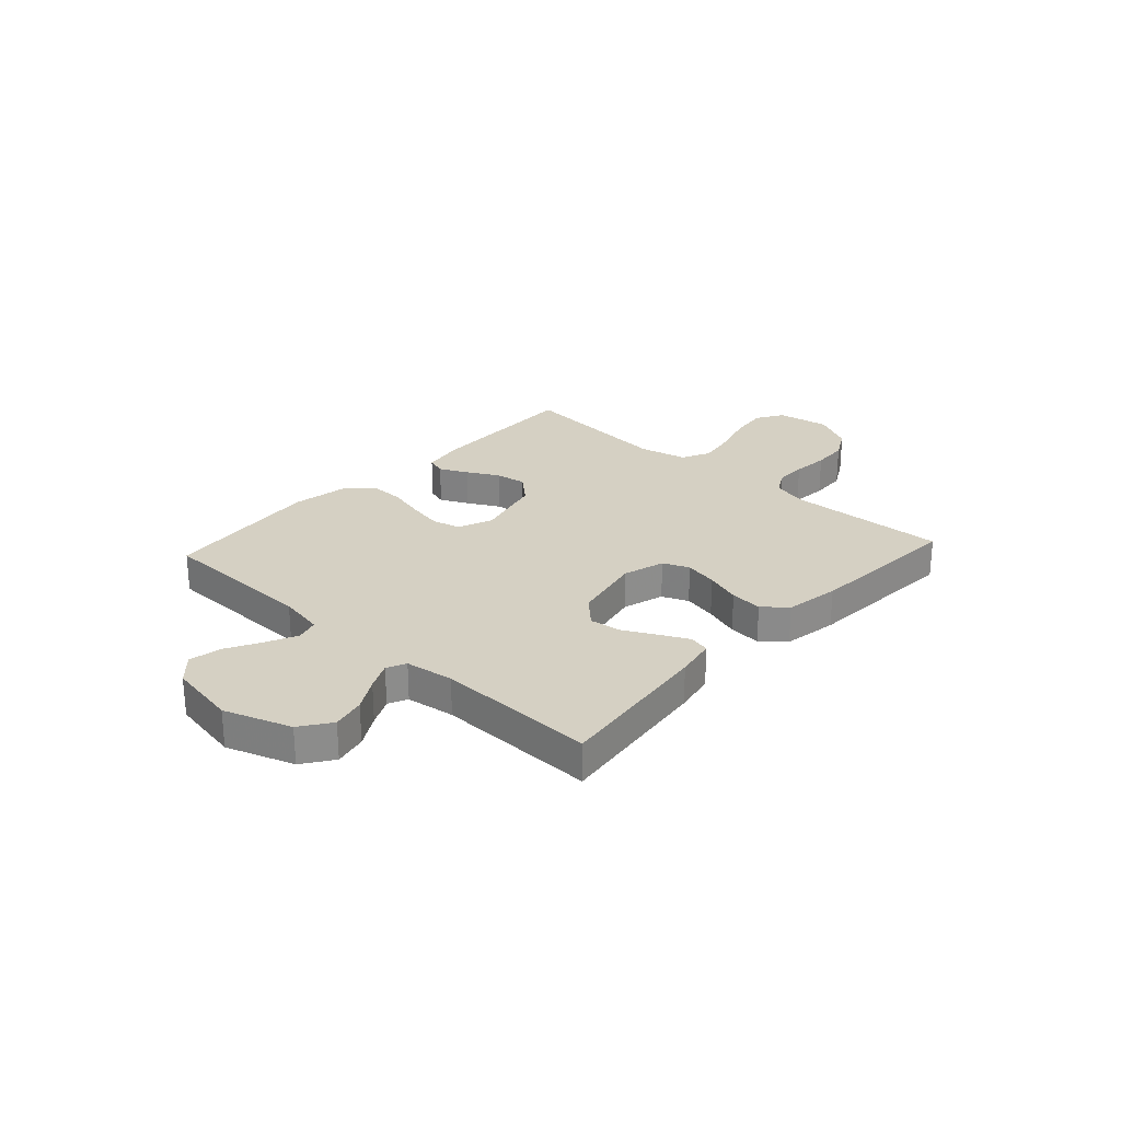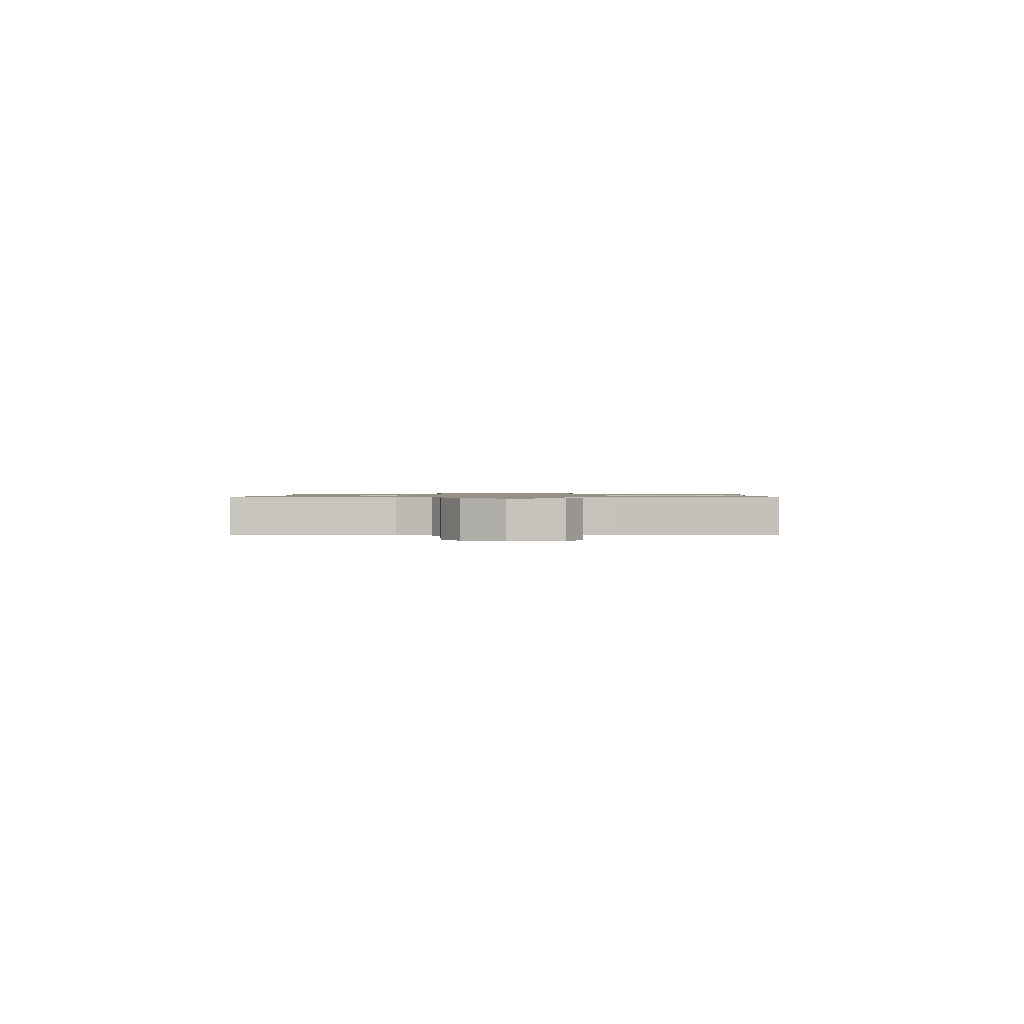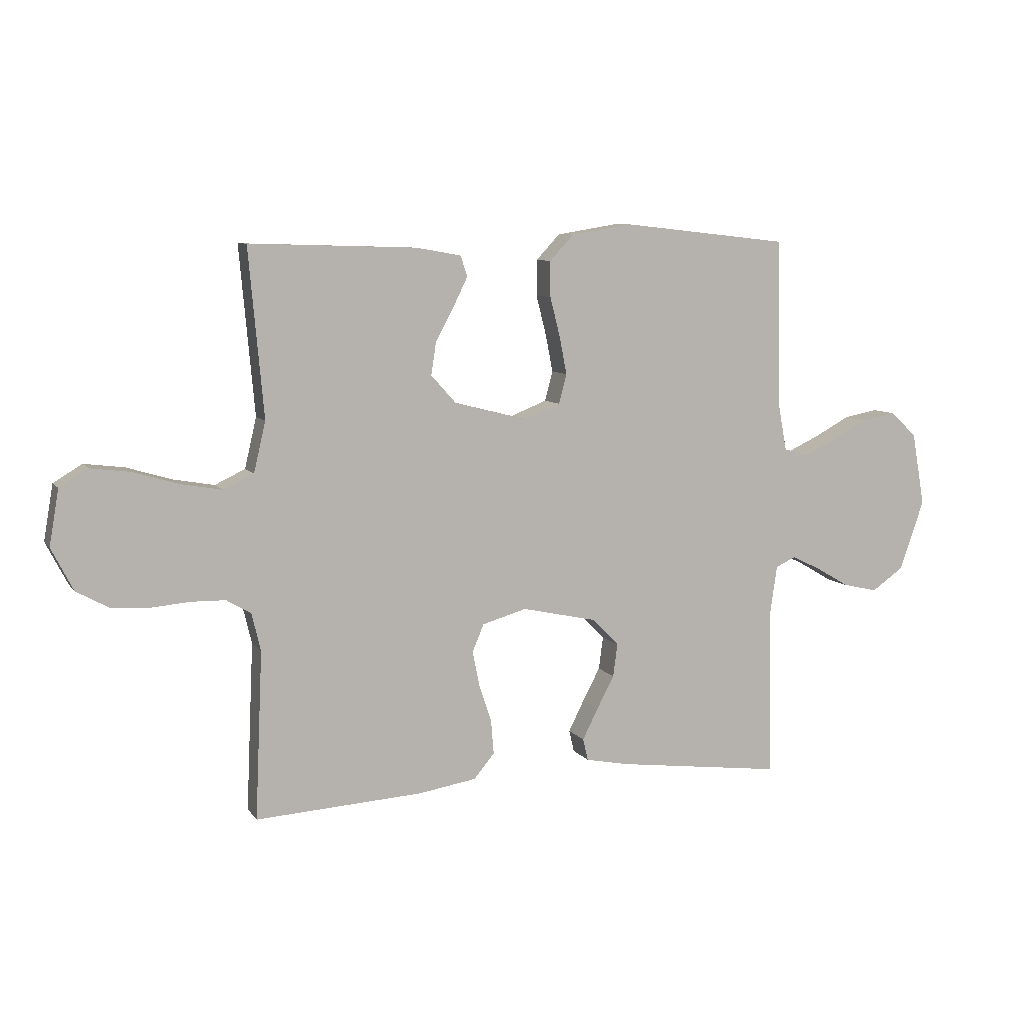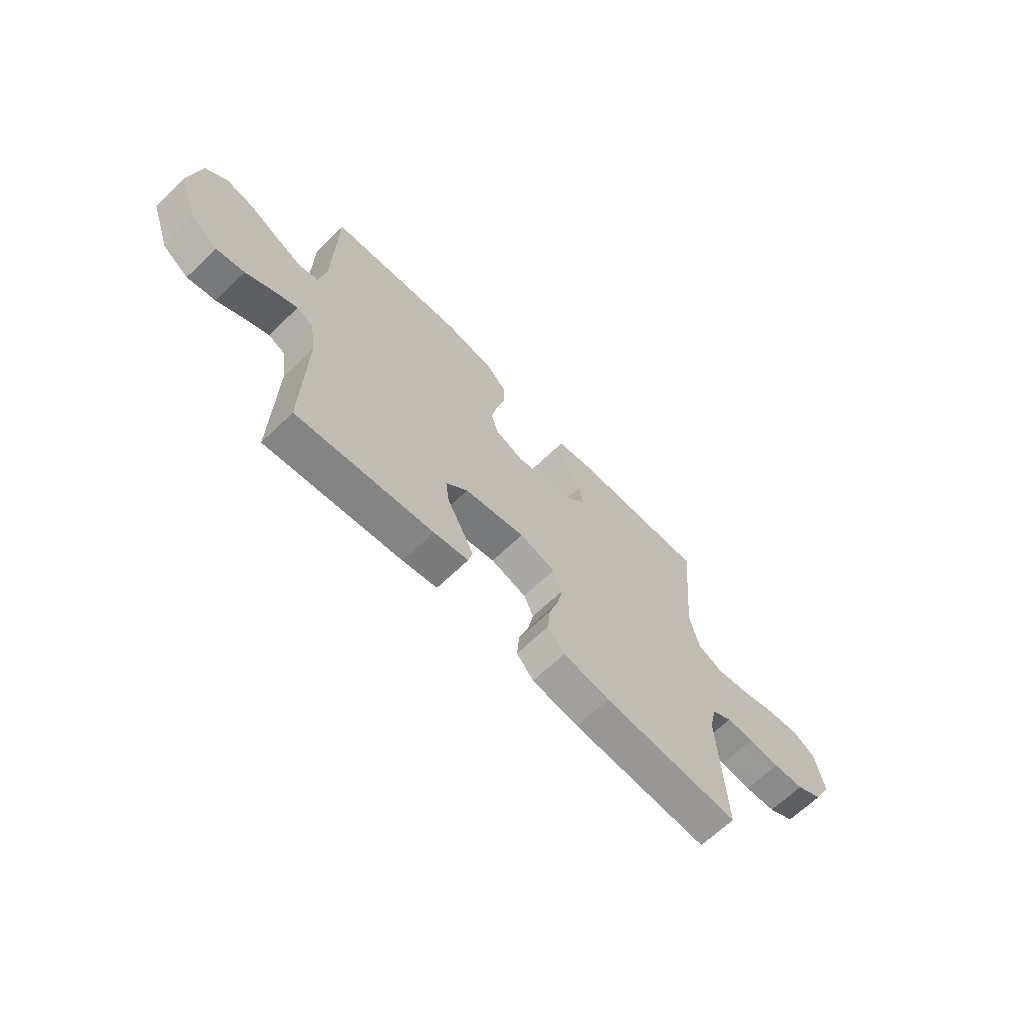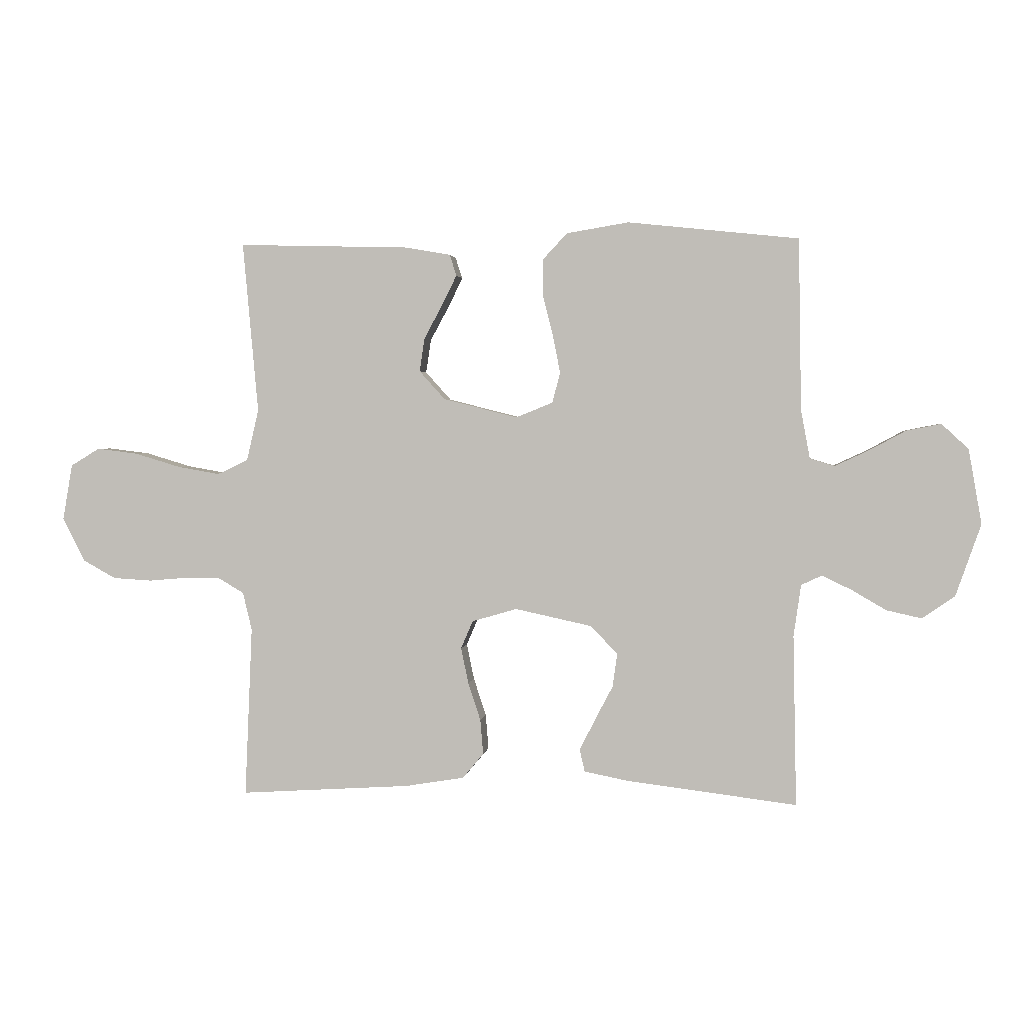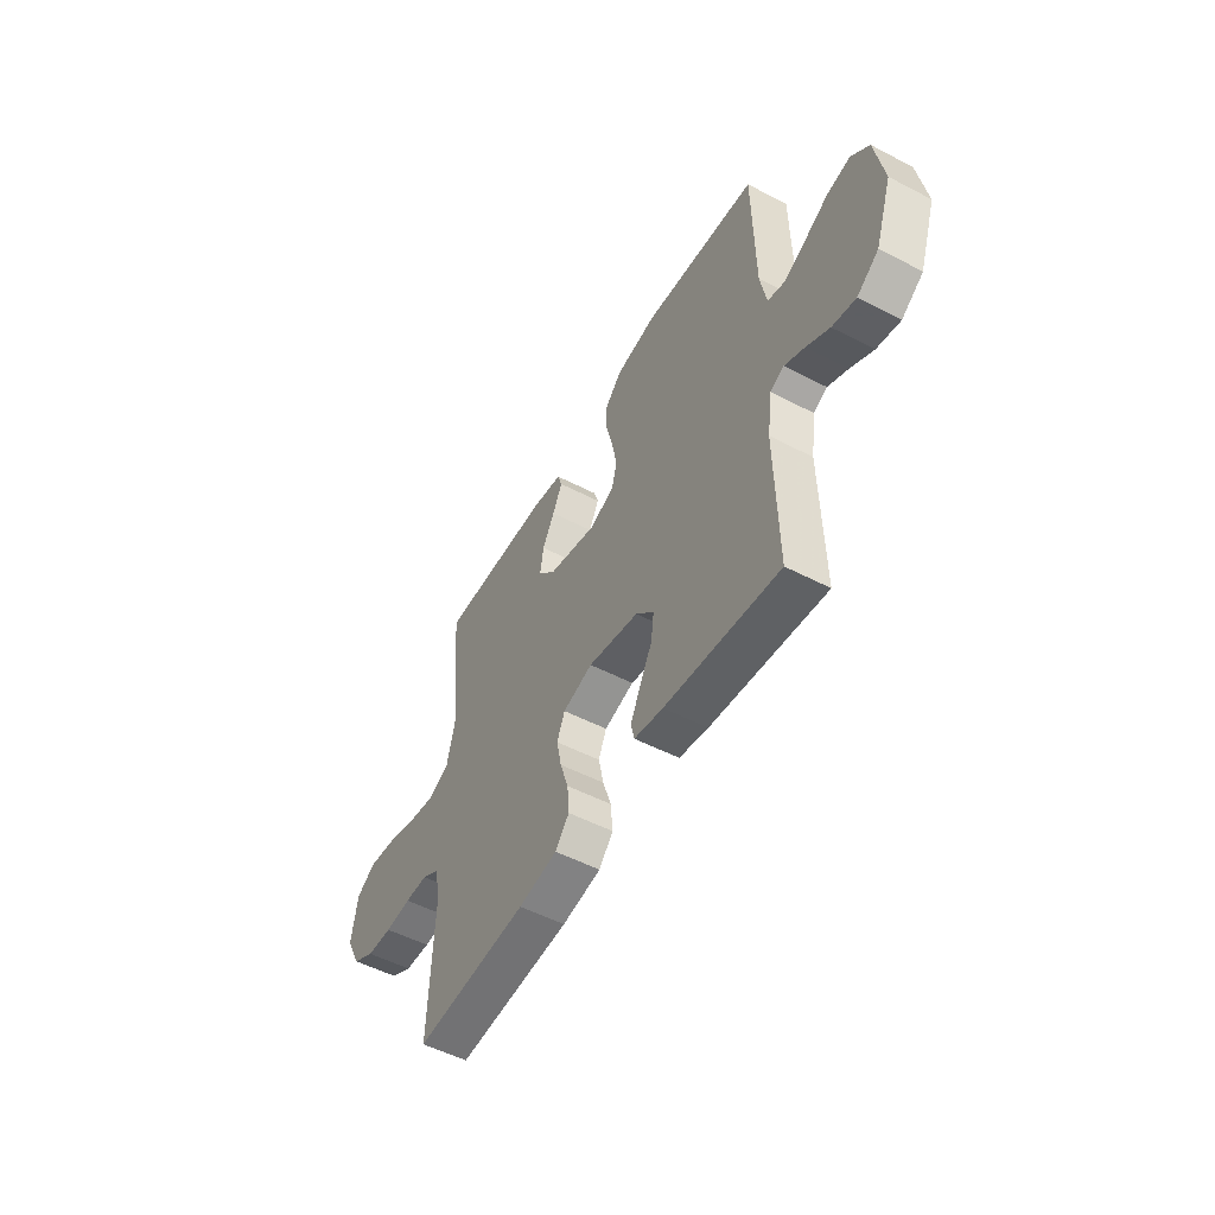
<metadata>
{"format":"obj","ext":"obj","renderer":"f3d","projection":"perspective","resolution":1024,"background":"white","views":[{"elev":26.1,"azim":132.5,"up":"+Y"},{"elev":0.9,"azim":-90.4,"up":"+Y"},{"elev":7.9,"azim":-19.9,"up":"+Z"},{"elev":-66.1,"azim":134.0,"up":"+Z"},{"elev":2.2,"azim":7.3,"up":"+Z"},{"elev":-52.3,"azim":60.7,"up":"+Z"}]}
</metadata>
<code>
v -0.5 0.07 0.5
v -0.2 0.07 0.492
v -0.12 0.07 0.478
v -0.108 0.07 0.441
v -0.134 0.07 0.388
v -0.166 0.07 0.329
v -0.175 0.07 0.27
v -0.13 0.07 0.22
v 0 0.07 0.187
v 0.065 0.07 0.213
v 0.079 0.07 0.266
v 0.066 0.07 0.333
v 0.048 0.07 0.404
v 0.048 0.07 0.468
v 0.091 0.07 0.514
v 0.2 0.07 0.532
v 0.5 0.07 0.5
v 0.505 0.07 0.2
v 0.521 0.07 0.114
v 0.564 0.07 0.101
v 0.622 0.07 0.128
v 0.687 0.07 0.163
v 0.748 0.07 0.175
v 0.795 0.07 0.131
v 0.818 0.07 0
v 0.774 0.07 -0.126
v 0.717 0.07 -0.166
v 0.655 0.07 -0.152
v 0.595 0.07 -0.117
v 0.543 0.07 -0.092
v 0.507 0.07 -0.109
v 0.494 0.07 -0.2
v 0.5 0.07 -0.5
v 0.2 0.07 -0.463
v 0.124 0.07 -0.448
v 0.115 0.07 -0.409
v 0.142 0.07 -0.355
v 0.174 0.07 -0.294
v 0.182 0.07 -0.235
v 0.134 0.07 -0.186
v 0 0.07 -0.157
v -0.079 0.07 -0.18
v -0.1 0.07 -0.229
v -0.087 0.07 -0.292
v -0.065 0.07 -0.359
v -0.06 0.07 -0.42
v -0.097 0.07 -0.464
v -0.2 0.07 -0.481
v -0.5 0.07 -0.5
v -0.487 0.07 -0.2
v -0.503 0.07 -0.133
v -0.547 0.07 -0.107
v -0.608 0.07 -0.106
v -0.677 0.07 -0.112
v -0.745 0.07 -0.108
v -0.803 0.07 -0.076
v -0.842 0.07 0
v -0.825 0.07 0.099
v -0.774 0.07 0.13
v -0.702 0.07 0.121
v -0.622 0.07 0.097
v -0.548 0.07 0.084
v -0.494 0.07 0.11
v -0.473 0.07 0.2
v -0.5 0 0.5
v -0.2 0 0.492
v -0.12 0 0.478
v -0.108 0 0.441
v -0.134 0 0.388
v -0.166 0 0.329
v -0.175 0 0.27
v -0.13 0 0.22
v 0 0 0.187
v 0.065 0 0.213
v 0.079 0 0.266
v 0.066 0 0.333
v 0.048 0 0.404
v 0.048 0 0.468
v 0.091 0 0.514
v 0.2 0 0.532
v 0.5 0 0.5
v 0.505 0 0.2
v 0.521 0 0.114
v 0.564 0 0.101
v 0.622 0 0.128
v 0.687 0 0.163
v 0.748 0 0.175
v 0.795 0 0.131
v 0.818 0 0
v 0.774 0 -0.126
v 0.717 0 -0.166
v 0.655 0 -0.152
v 0.595 0 -0.117
v 0.543 0 -0.092
v 0.507 0 -0.109
v 0.494 0 -0.2
v 0.5 0 -0.5
v 0.2 0 -0.463
v 0.124 0 -0.448
v 0.115 0 -0.409
v 0.142 0 -0.355
v 0.174 0 -0.294
v 0.182 0 -0.235
v 0.134 0 -0.186
v 0 0 -0.157
v -0.079 0 -0.18
v -0.1 0 -0.229
v -0.087 0 -0.292
v -0.065 0 -0.359
v -0.06 0 -0.42
v -0.097 0 -0.464
v -0.2 0 -0.481
v -0.5 0 -0.5
v -0.487 0 -0.2
v -0.503 0 -0.133
v -0.547 0 -0.107
v -0.608 0 -0.106
v -0.677 0 -0.112
v -0.745 0 -0.108
v -0.803 0 -0.076
v -0.842 0 0
v -0.825 0 0.099
v -0.774 0 0.13
v -0.702 0 0.121
v -0.622 0 0.097
v -0.548 0 0.084
v -0.494 0 0.11
v -0.473 0 0.2
f 59 60 61
f 58 59 61
f 57 58 61
f 56 57 61
f 55 56 61
f 54 55 61
f 53 54 61
f 52 53 61 62
f 51 52 62 63
f 48 49 50
f 47 48 50
f 46 47 50
f 45 46 50
f 44 45 50
f 51 63 64
f 50 51 64
f 44 50 64
f 43 44 64
f 36 37 38
f 35 36 38
f 34 35 38
f 33 34 38
f 32 33 38
f 31 32 38 39
f 30 31 39 40
f 27 28 29
f 26 27 29
f 25 26 29
f 24 25 29
f 23 24 29
f 22 23 29
f 21 22 29
f 20 21 29 30
f 30 40 41
f 20 30 41
f 19 20 41
f 16 17 18
f 15 16 18
f 14 15 18
f 13 14 18
f 12 13 18
f 11 12 18 19
f 4 5 6
f 3 4 6
f 2 3 6
f 1 2 6
f 64 1 6
f 64 6 7
f 64 7 8
f 43 64 8
f 42 43 8
f 41 42 8 9
f 10 11 19 41
f 9 10 41
f 125 124 123
f 125 123 122
f 125 122 121
f 125 121 120
f 125 120 119
f 125 119 118
f 125 118 117
f 126 125 117 116
f 127 126 116 115
f 114 113 112
f 114 112 111
f 114 111 110
f 114 110 109
f 114 109 108
f 128 127 115
f 128 115 114
f 128 114 108
f 128 108 107
f 102 101 100
f 102 100 99
f 102 99 98
f 102 98 97
f 102 97 96
f 103 102 96 95
f 104 103 95 94
f 93 92 91
f 93 91 90
f 93 90 89
f 93 89 88
f 93 88 87
f 93 87 86
f 93 86 85
f 94 93 85 84
f 105 104 94
f 105 94 84
f 105 84 83
f 82 81 80
f 82 80 79
f 82 79 78
f 82 78 77
f 82 77 76
f 83 82 76 75
f 70 69 68
f 70 68 67
f 70 67 66
f 70 66 65
f 70 65 128
f 71 70 128
f 72 71 128
f 72 128 107
f 72 107 106
f 73 72 106 105
f 105 83 75 74
f 105 74 73
f 1 65 66 2
f 2 66 67 3
f 3 67 68 4
f 4 68 69 5
f 5 69 70 6
f 6 70 71 7
f 7 71 72 8
f 8 72 73 9
f 9 73 74 10
f 10 74 75 11
f 11 75 76 12
f 12 76 77 13
f 13 77 78 14
f 14 78 79 15
f 15 79 80 16
f 16 80 81 17
f 17 81 82 18
f 18 82 83 19
f 19 83 84 20
f 20 84 85 21
f 21 85 86 22
f 22 86 87 23
f 23 87 88 24
f 24 88 89 25
f 25 89 90 26
f 26 90 91 27
f 27 91 92 28
f 28 92 93 29
f 29 93 94 30
f 30 94 95 31
f 31 95 96 32
f 32 96 97 33
f 33 97 98 34
f 34 98 99 35
f 35 99 100 36
f 36 100 101 37
f 37 101 102 38
f 38 102 103 39
f 39 103 104 40
f 40 104 105 41
f 41 105 106 42
f 42 106 107 43
f 43 107 108 44
f 44 108 109 45
f 45 109 110 46
f 46 110 111 47
f 47 111 112 48
f 48 112 113 49
f 49 113 114 50
f 50 114 115 51
f 51 115 116 52
f 52 116 117 53
f 53 117 118 54
f 54 118 119 55
f 55 119 120 56
f 56 120 121 57
f 57 121 122 58
f 58 122 123 59
f 59 123 124 60
f 60 124 125 61
f 61 125 126 62
f 62 126 127 63
f 63 127 128 64
f 64 128 65 1

</code>
